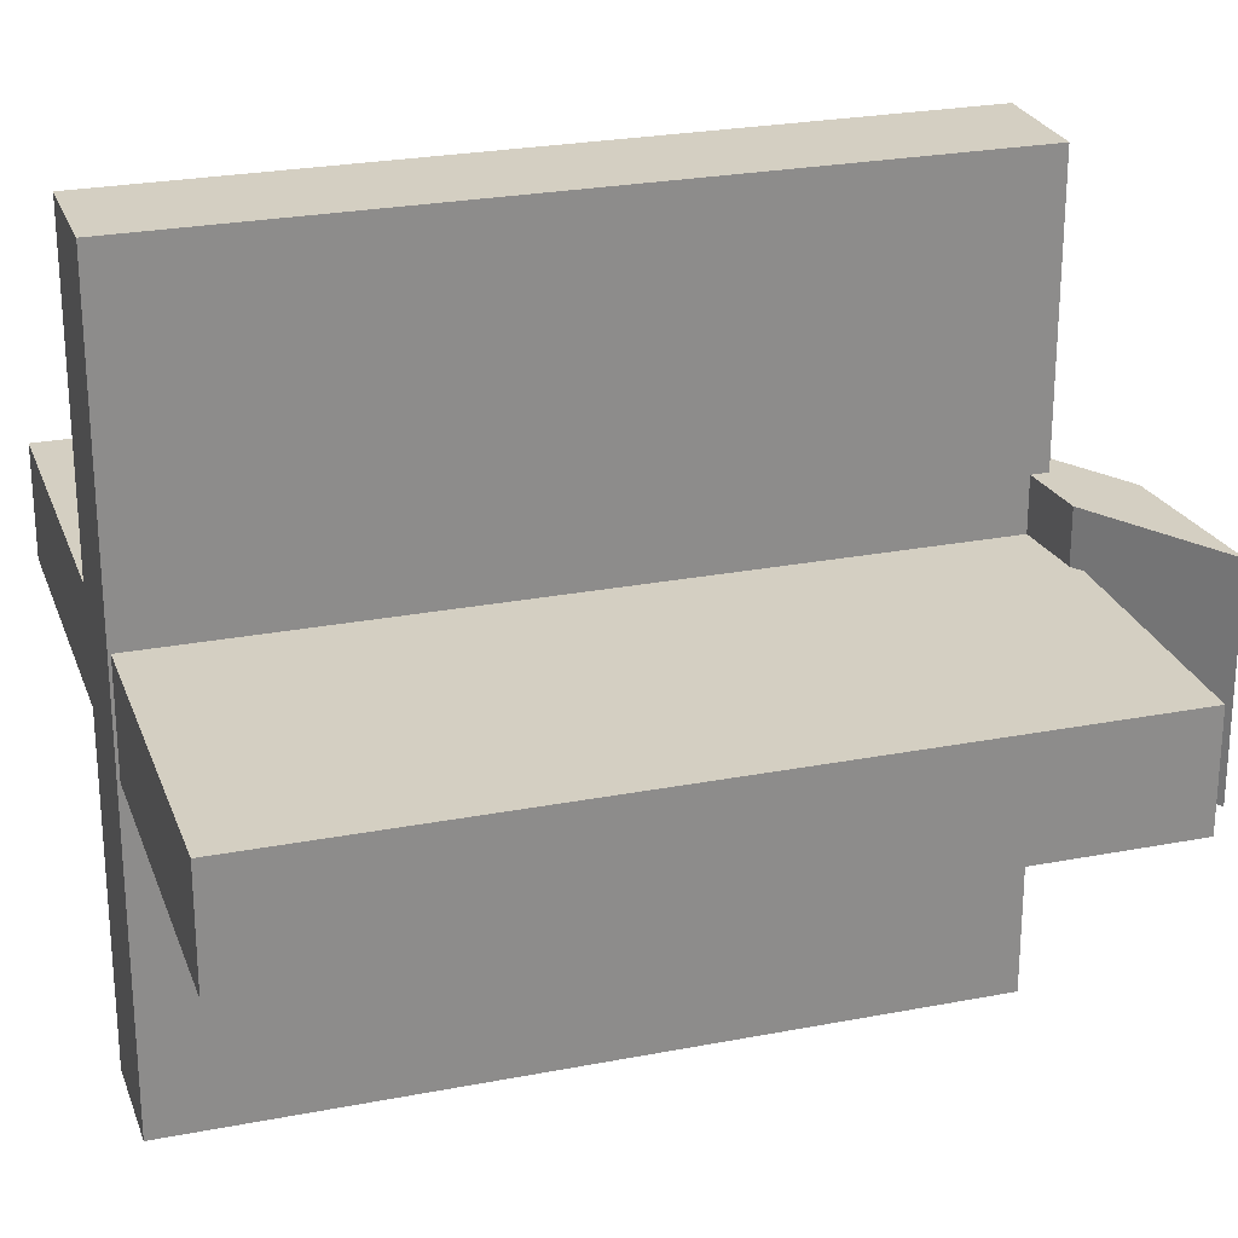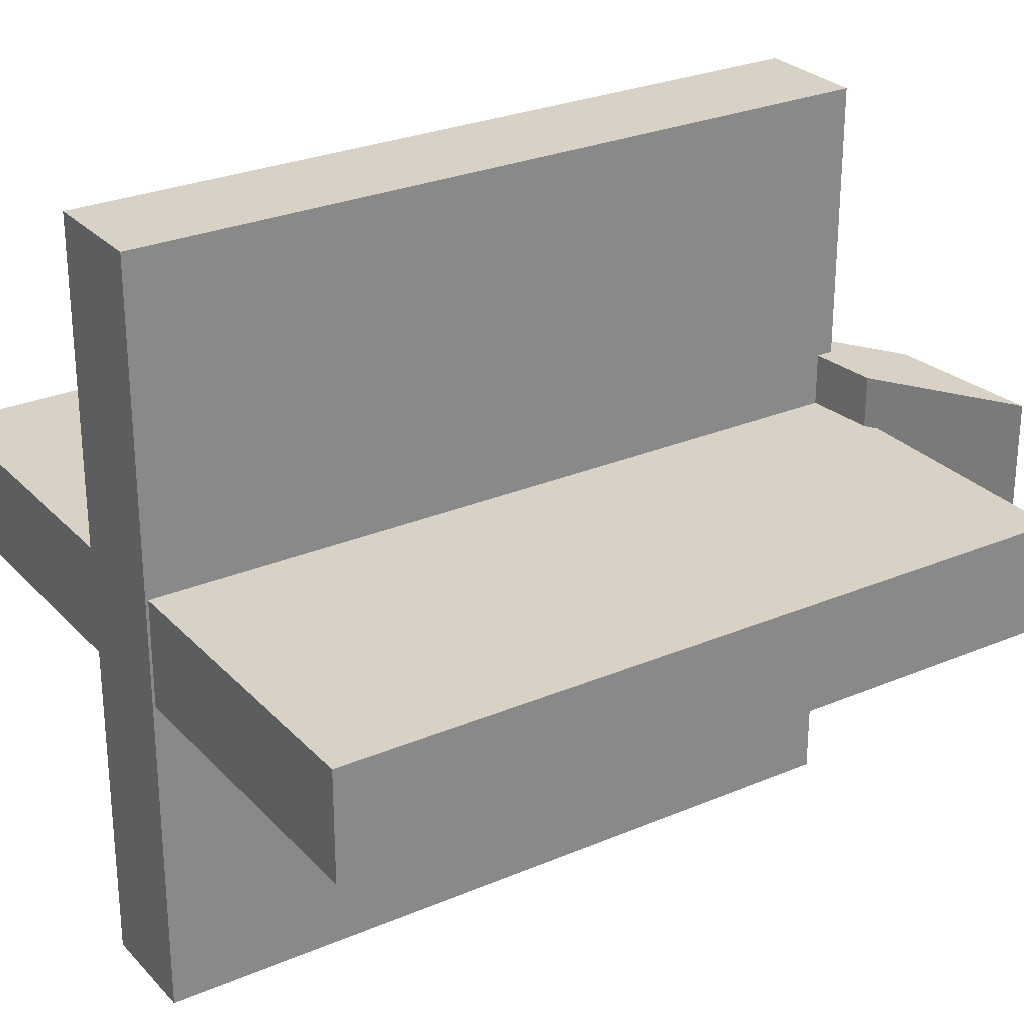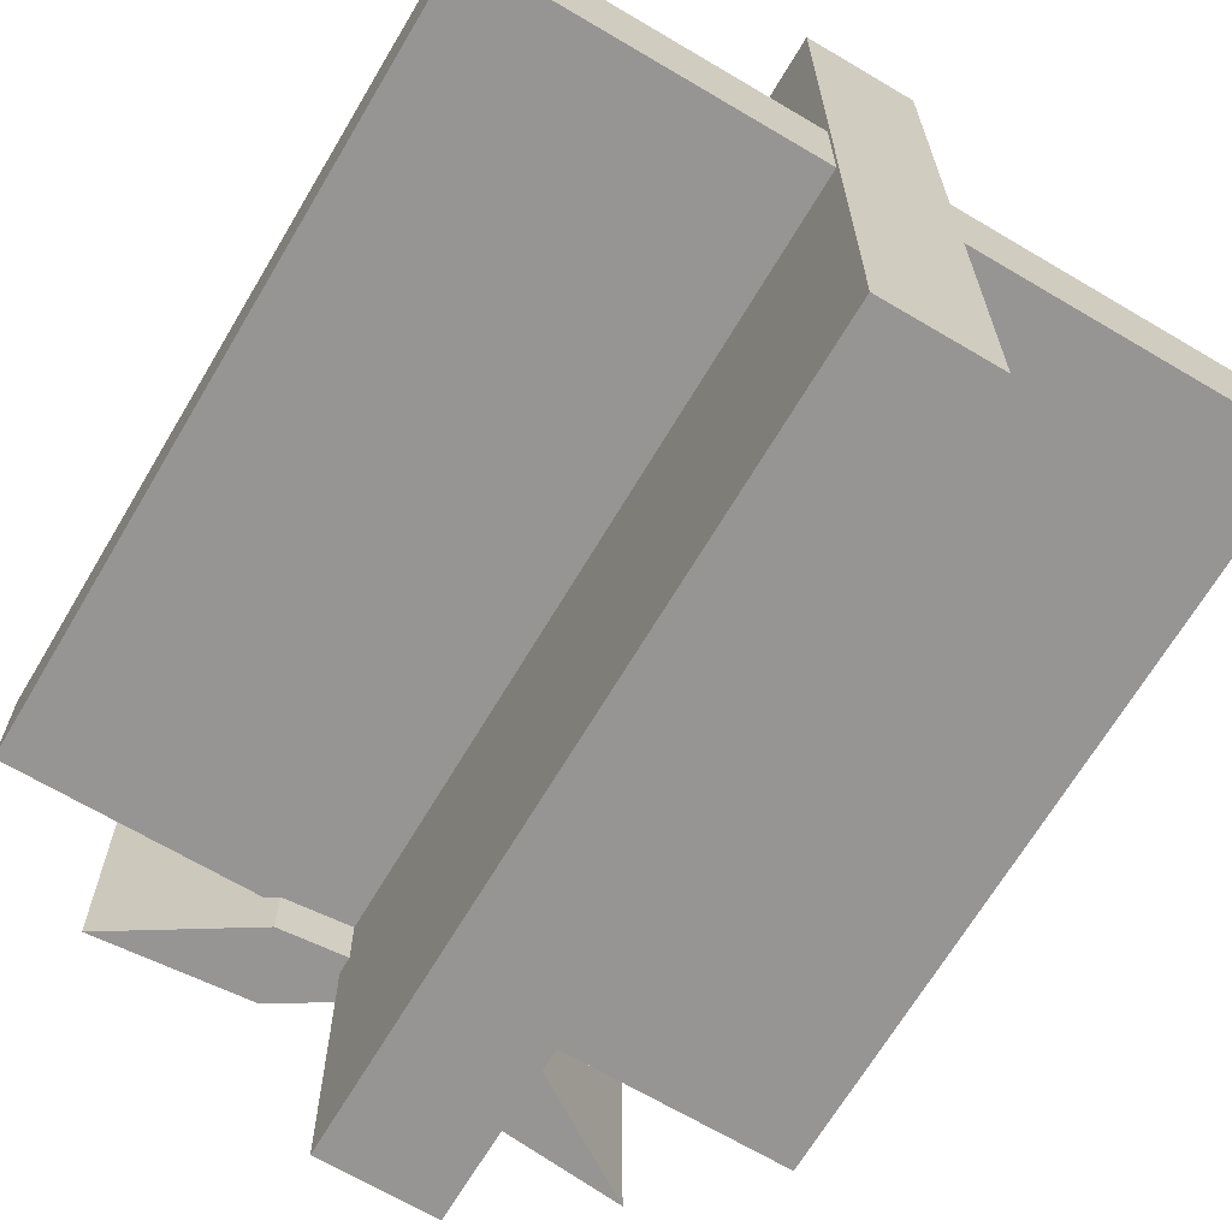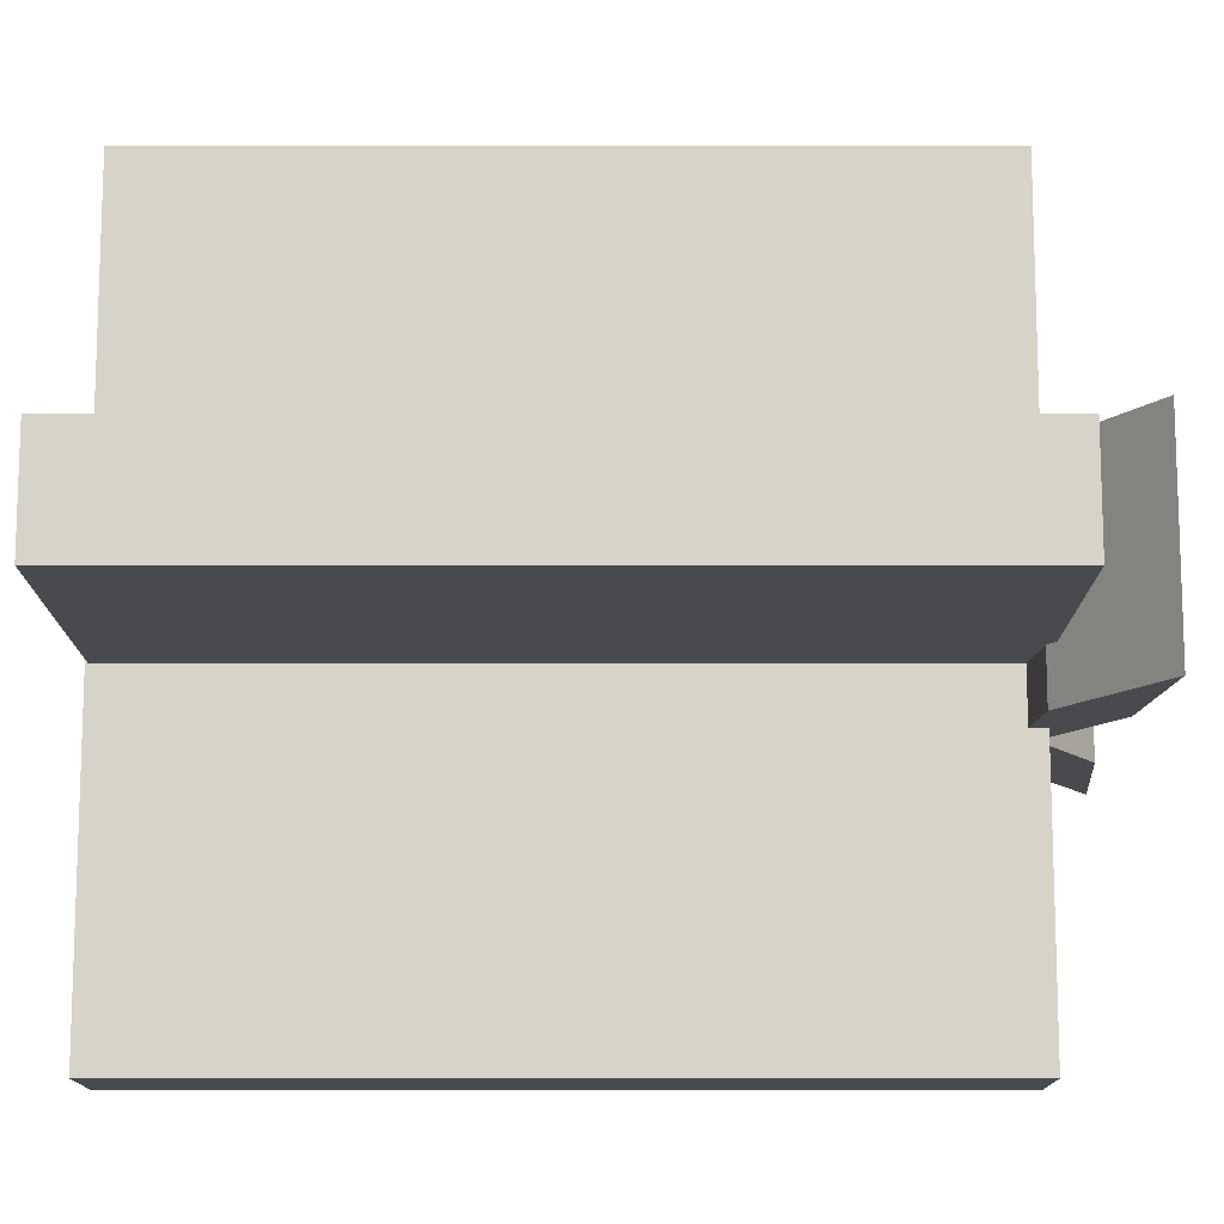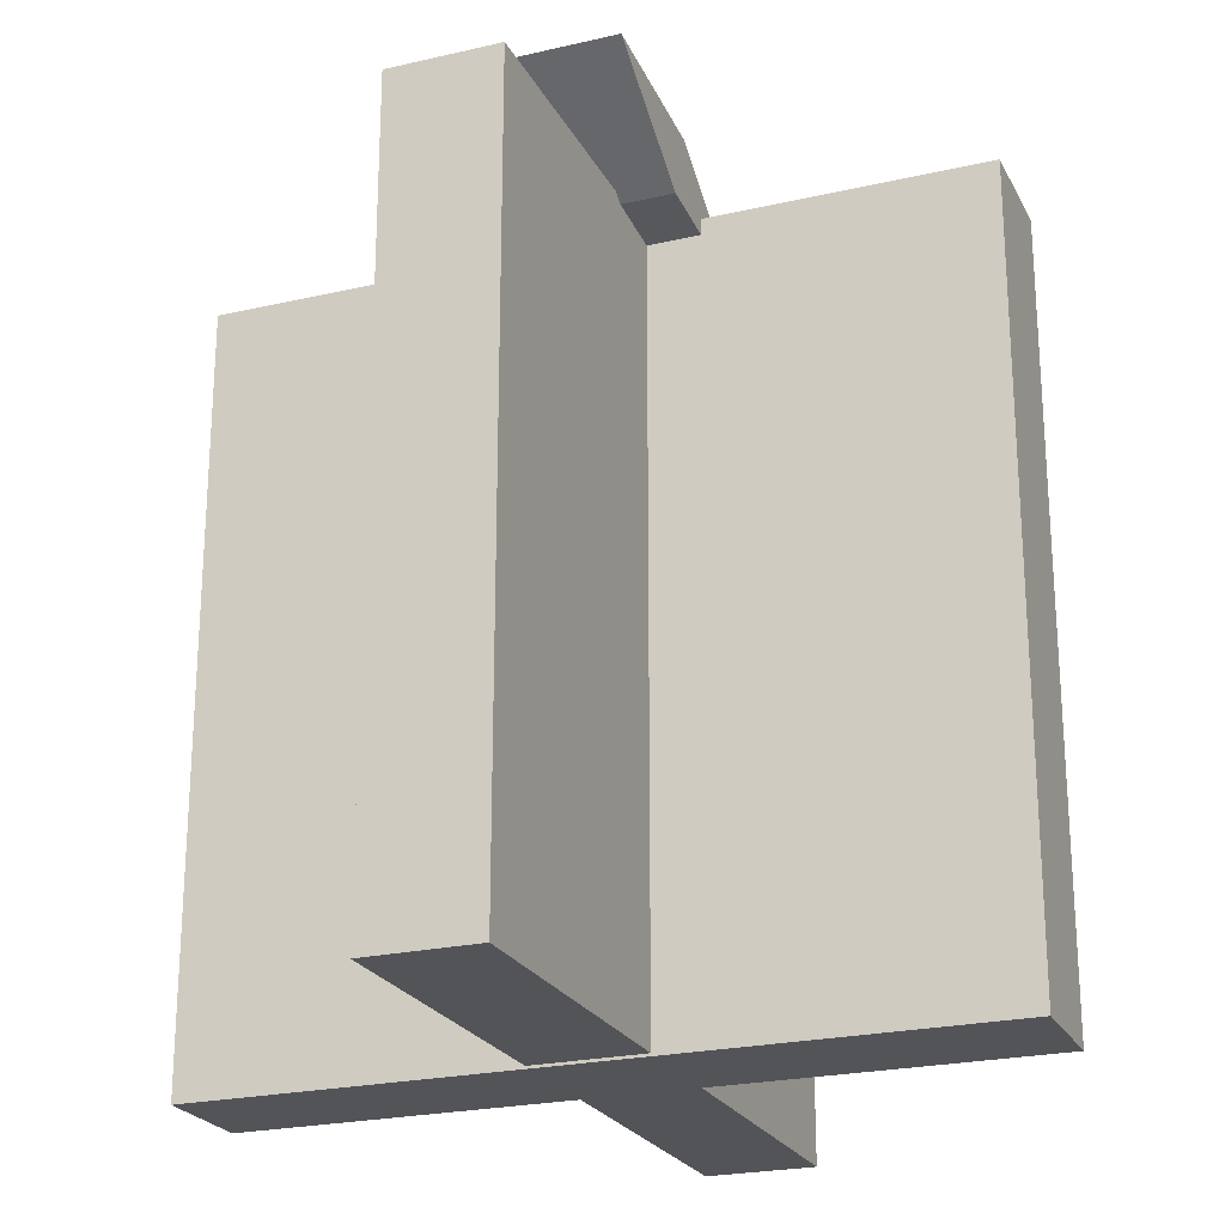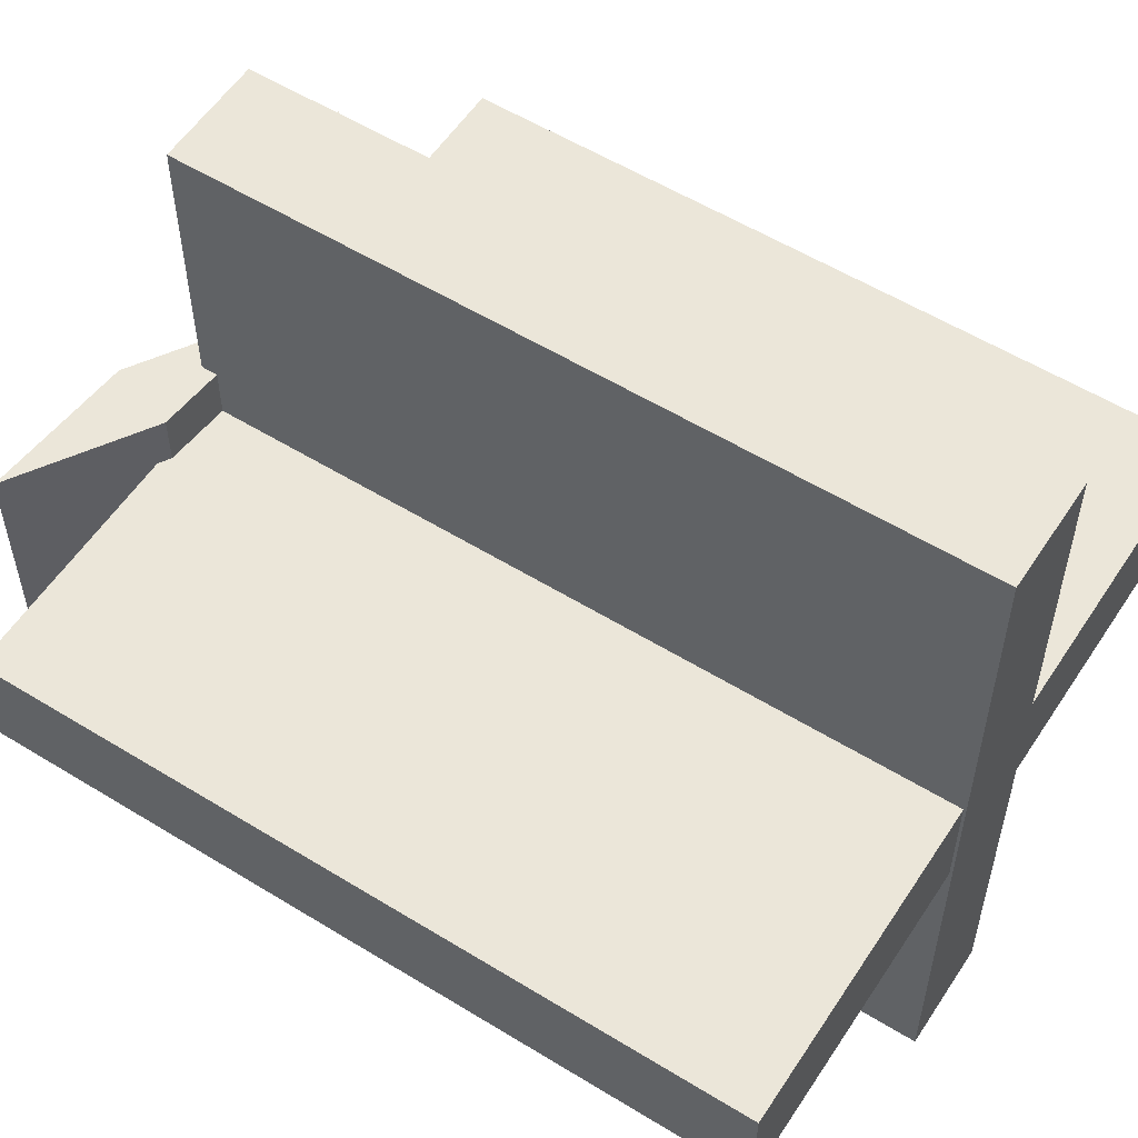
<metadata>
{"format":"obj","ext":"obj","renderer":"f3d","projection":"perspective","resolution":1024,"background":"white","views":[{"elev":25.4,"azim":72.7,"up":"+Z"},{"elev":27.4,"azim":56.9,"up":"+Z"},{"elev":-67.5,"azim":-30.7,"up":"+Z"},{"elev":-13.1,"azim":90.0,"up":"+Z"},{"elev":-23.3,"azim":-68.6,"up":"+Y"},{"elev":56.1,"azim":-57.2,"up":"+Z"}]}
</metadata>
<code>
o Cube.001
v 0.1541 -1.068 1.068
v 0.1541 1.068 1.068
v -0.1541 -1.068 1.068
v -0.1541 1.068 1.068
v 0.1541 -1.068 -1.068
v 0.1541 1.068 -1.068
v -0.1541 -1.068 -1.068
v -0.1541 1.068 -1.068
f 2 3 1
f 4 7 3
f 8 5 7
f 6 1 5
f 7 1 3
f 4 6 8
f 2 4 3
f 4 8 7
f 8 6 5
f 6 2 1
f 7 5 1
f 4 2 6
o Cube.002
v -1.06 -1.06 0.153
v -1.06 1.06 0.153
v -1.06 -1.06 -0.153
v -1.06 1.06 -0.153
v 1.06 -1.06 0.153
v 1.06 1.06 0.153
v 1.06 -1.06 -0.153
v 1.06 1.06 -0.153
f 10 11 9
f 12 15 11
f 16 13 15
f 14 9 13
f 15 9 11
f 12 14 16
f 10 12 11
f 12 16 15
f 16 14 13
f 14 10 9
f 15 13 9
f 12 10 14
o Cube.003
v -0.0863 0.9984 0.2986
v 0.2805 1.231 0.2986
v -0.0863 0.9984 -0.2986
v 0.2805 1.231 -0.2986
v 0.3459 1.04 0.2986
v 0.7127 1.272 0.2986
v 0.3459 1.04 -0.2986
v 0.7127 1.272 -0.2986
f 18 19 17
f 20 23 19
f 24 21 23
f 22 17 21
f 23 17 19
f 20 22 24
f 18 20 19
f 20 24 23
f 24 22 21
f 22 18 17
f 23 21 17
f 20 18 22
o Cube.004
v 0.09455 0.9984 -0.2986
v -0.2723 1.231 -0.2986
v 0.09455 0.9984 0.2986
v -0.2723 1.231 0.2986
v -0.3376 1.04 -0.2986
v -0.7044 1.272 -0.2986
v -0.3376 1.04 0.2986
v -0.7044 1.272 0.2986
f 26 27 25
f 28 31 27
f 32 29 31
f 30 25 29
f 31 25 27
f 28 30 32
f 26 28 27
f 28 32 31
f 32 30 29
f 30 26 25
f 31 29 25
f 28 26 30

</code>
